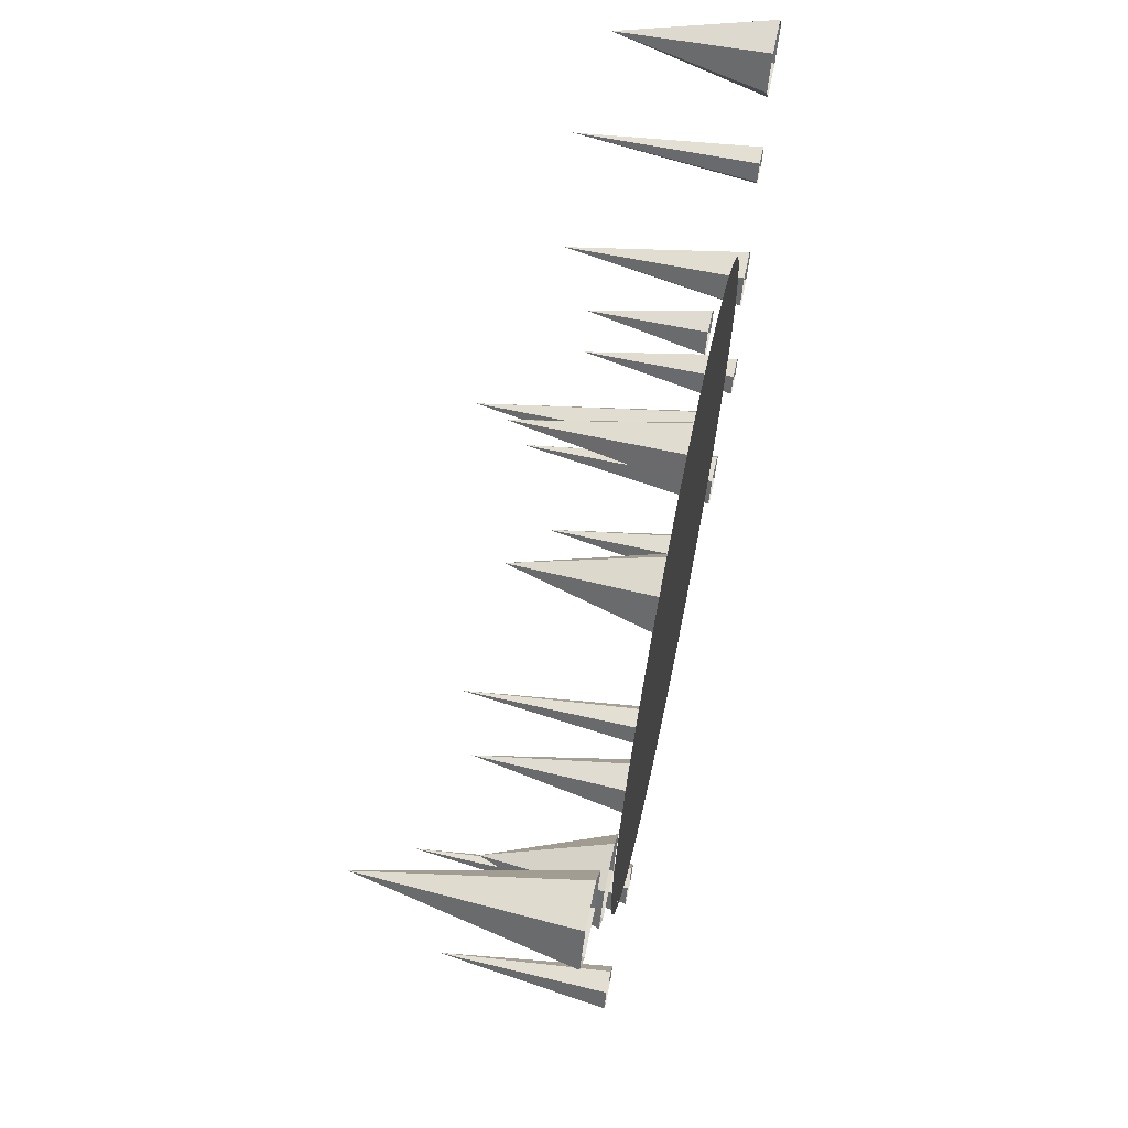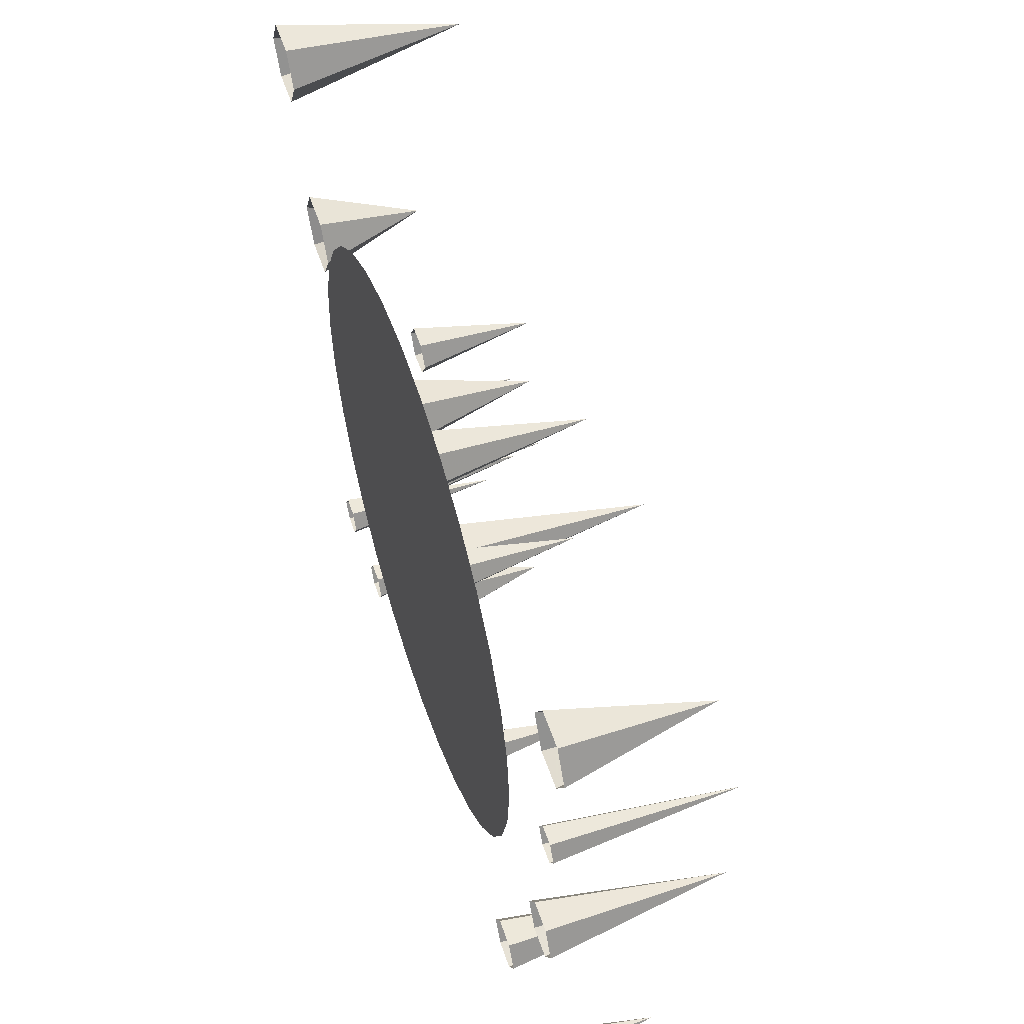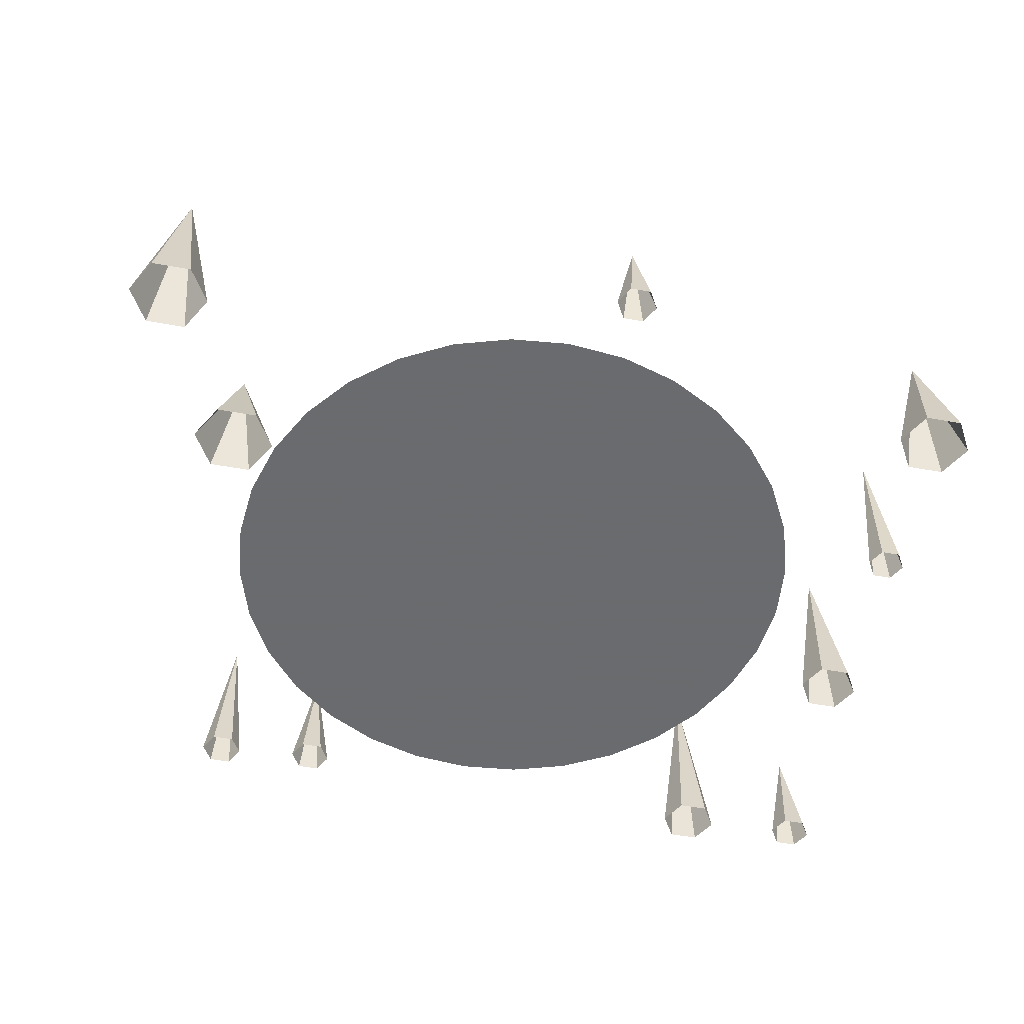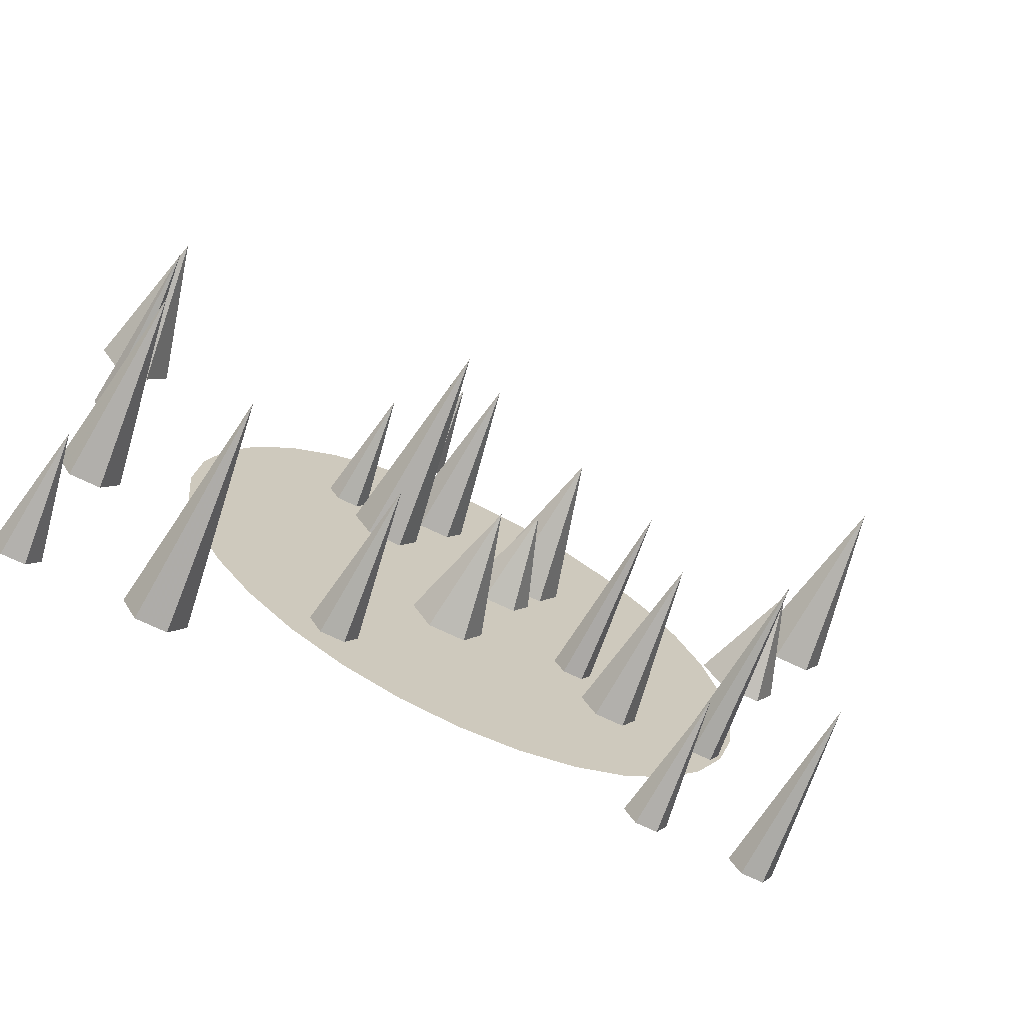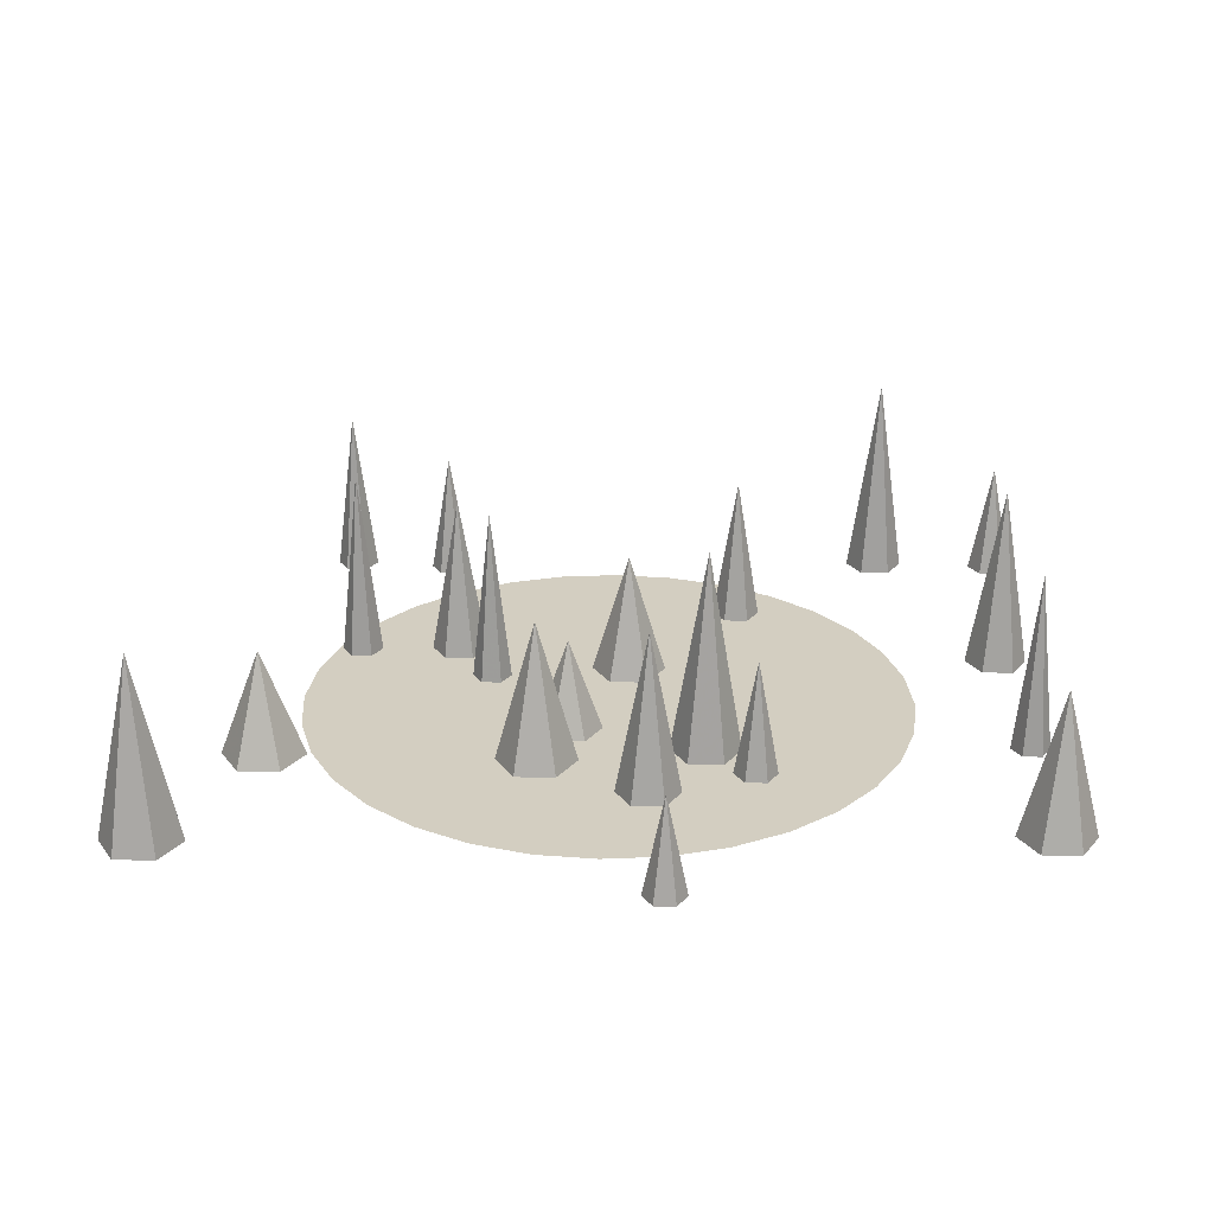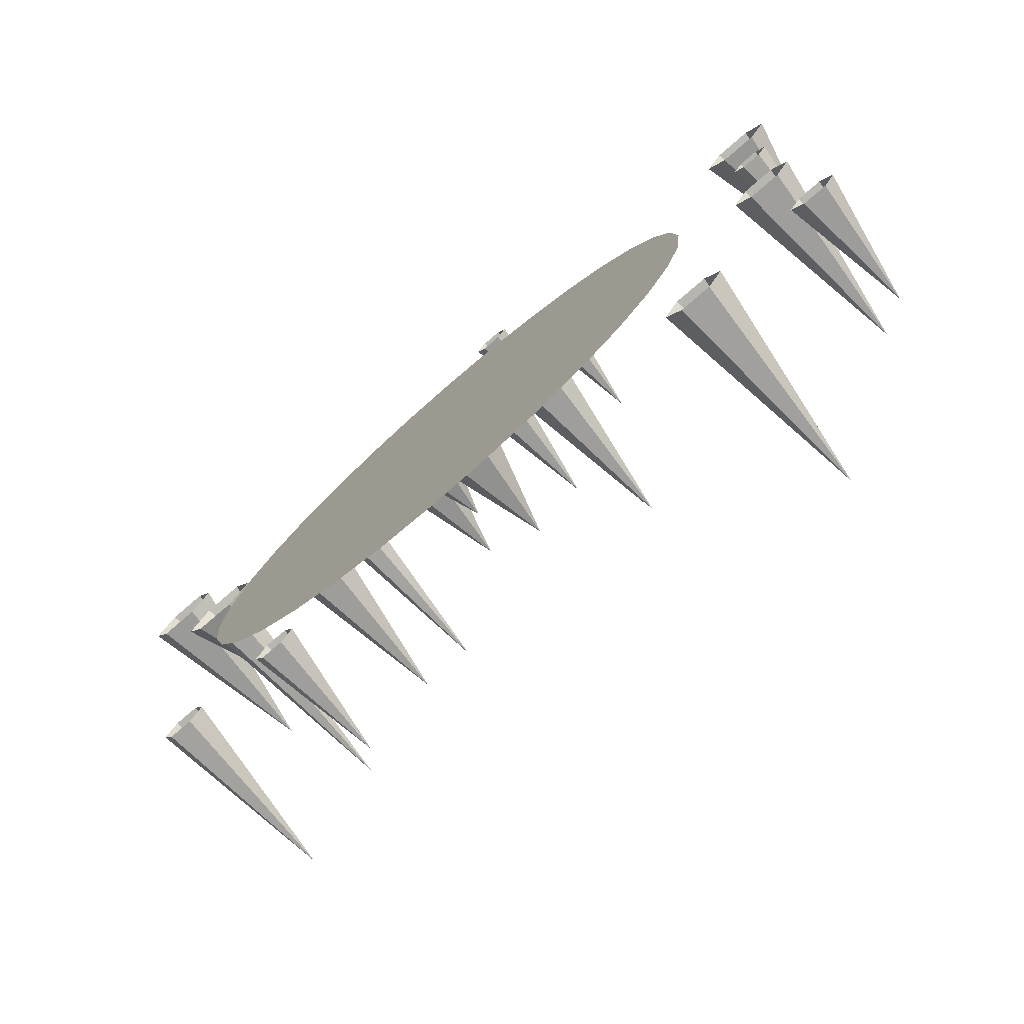
<metadata>
{"format":"obj","ext":"obj","renderer":"f3d","projection":"perspective","resolution":1024,"background":"white","views":[{"elev":65.2,"azim":-78.2,"up":"+Z"},{"elev":53.8,"azim":71.5,"up":"+Z"},{"elev":-53.3,"azim":-11.0,"up":"+Y"},{"elev":-70.4,"azim":154.2,"up":"+Z"},{"elev":25.0,"azim":1.6,"up":"+Y"},{"elev":-76.7,"azim":40.8,"up":"+Z"}]}
</metadata>
<code>
v 0 0 0
v 0 0 5
v -0 0 -5
v 5 0 0
v -5 0 0
v -4.417 0 -2.131
v -4.417 0 -1.544
v 0.3059 2.029 -1.195
v 7.003 0 -1.632
v 6.235 0 -2.075
v 6.235 0 -1.189
v 6.701 2.423 4.188
v -3.536 0 -3.536
v -3.536 0 3.536
v -1.161 0 0.9581
v 4.487 0 -6.077
v 4.487 0 -5.232
v 4.157 0 2.778
v 4.157 0 -2.778
v -2.291 0 -0.8816
v 0.4244 0 2.564
v 0.4244 0 3.461
v 2.778 0 4.157
v 2.778 0 -4.157
v -0.6139 1.538 0.9581
v 1.287 0 5.958
v -1.726 0 2.043
v 2.541 0 -3.454
v 2.144 2.433 -3.454
v 1.746 0 -3.454
v -0.06684 0 0.9581
v -1.069 2.375 2.043
v 6.675 2.979 1.468
v -4.597 0 -5.762
v -4.597 0 -5.147
v 4.731 3.453 -5.655
v 4.619 0 -1.913
v 4.619 0 1.913
v -0.4121 0 2.043
v -4.587 0 -1.838
v -0.9755 0 4.904
v -0.9755 0 -4.904
v -3.214 0 -5.016
v -3.214 0 -5.618
v 1.983 0 2.389
v 7.313 0 4.188
v 0.6178 0 5.958
v -6.022 0 1.959
v 4.904 0 -0.9755
v 4.904 0 0.9755
v 0.00103 0 -0.6667
v 0.00103 0 -1.723
v -5.683 0 1.372
v -5.683 0 2.546
v -6.069 0 4.657
v -5.344 1.787 1.959
v -5.005 0 1.372
v -5.005 0 2.546
v -2.693 0 -5.317
v -4.666 0 1.959
v -2.346 0 -1.496
v -2.346 0 -2.32
v -2.822 0 -1.496
v -2.822 0 -2.32
v 6.473 0 -5.571
v -5.13 0 -5.455
v 4.975 0 -6.077
v 4.975 0 -5.232
v 1.201 0 3.013
v 0.1654 0 3.013
v 2.159 0 2.693
v 2.159 0 2.084
v -6.717 3.056 4.657
v -3.909 0 -1.838
v 6.655 0 -5.887
v 6.655 0 -5.256
v 6.747 0 -2.075
v 6.747 0 -1.189
v 5.98 0 -1.632
v 2.142 0 1.637
v 1.12 0 5.668
v 1.12 0 6.248
v -1.913 0 4.619
v -1.913 0 -4.619
v 6.837 1.918 -5.571
v 1.856 0 2.133
v 1.856 0 1.141
v -7.365 0 4.657
v 5.219 0 -5.655
v 6.395 0 4.718
v 6.395 0 3.658
v 2.335 1.921 2.389
v 1.569 3.387 1.637
v 7.019 0 -5.887
v 7.019 0 -5.256
v -0.3038 0 -1.195
v 6.832 0 1.741
v 6.832 0 1.194
v -4.419 0 -5.455
v 0.9156 0 -1.195
v 1.283 0 2.133
v 1.283 0 1.141
v 7.202 0 -5.571
v -1.643 0 -0.8816
v 0.9966 0 1.637
v -3.041 2.092 -5.317
v 1.913 0 4.619
v 1.913 0 -4.619
v -4.078 0 -2.131
v -4.078 0 -1.544
v 2.511 0 2.693
v 2.511 0 2.084
v 0.9424 0 2.564
v 0.9424 0 3.461
v -0.8874 0 0.4843
v -0.8874 0 1.432
v 6.359 0 1.468
v -4.952 0 -5.762
v -4.952 0 -5.147
v 2.342 0 -3.798
v 2.342 0 -3.109
v 7.007 0 4.718
v 7.007 0 3.658
v -0.3404 0 0.4843
v -0.3404 0 1.432
v 1.945 0 -3.798
v 1.945 0 -3.109
v -1.397 0 2.611
v -1.397 0 1.474
v -1.805 0 -0.6009
v -1.805 0 -1.162
v 0.9526 1.642 5.958
v -0.7405 0 2.611
v -0.7405 0 1.474
v 2.686 0 2.389
v 6.491 3.083 -1.632
v -4.904 0 -0.9755
v -4.904 0 0.9755
v 0.6107 0 -0.6667
v 0.6107 0 -1.723
v -2.109 0 -1.908
v 0.9755 0 4.904
v 0.9755 0 -4.904
v -4.248 3.142 -1.838
v -4.619 0 -1.913
v -4.619 0 1.913
v -2.584 2.64 -1.908
v 6.99 0 1.468
v -6.393 0 5.218
v -6.393 0 4.095
v -3.059 0 -1.908
v -1.967 2.895 -0.8816
v 0.6834 2.706 3.013
v -3.388 0 -5.317
v 6.088 0 4.188
v -2.778 0 4.157
v -2.778 0 -4.157
v 6.517 0 1.741
v 6.517 0 1.194
v -7.041 0 5.218
v -7.041 0 4.095
v -4.774 2.813 -5.455
v -4.157 0 2.778
v -4.157 0 -2.778
v -2.867 0 -5.016
v -2.867 0 -5.618
v 3.536 0 -3.536
v 3.536 0 3.536
v 4.244 0 -5.655
v -2.129 0 -0.6009
v -2.129 0 -1.162
v 0.7852 0 5.668
v 0.7852 0 6.248
f 1 4 50
f 1 50 38
f 1 38 18
f 1 18 168
f 1 168 23
f 1 23 107
f 1 107 142
f 1 142 2
f 1 2 41
f 1 41 83
f 1 83 156
f 1 156 14
f 1 14 163
f 1 163 146
f 1 146 138
f 1 138 5
f 1 5 137
f 1 137 145
f 1 145 164
f 1 164 13
f 1 13 157
f 1 157 84
f 1 84 42
f 1 42 3
f 1 3 143
f 1 143 108
f 1 108 24
f 1 24 167
f 1 167 19
f 1 19 37
f 1 37 49
f 1 49 4
f 153 69 114
f 153 114 22
f 153 22 70
f 153 70 21
f 153 21 113
f 153 113 69
f 32 39 133
f 32 133 128
f 32 128 27
f 32 27 129
f 32 129 134
f 32 134 39
f 136 9 78
f 136 78 11
f 136 11 79
f 136 79 10
f 136 10 77
f 136 77 9
f 132 26 82
f 132 82 173
f 132 173 47
f 132 47 172
f 132 172 81
f 132 81 26
f 73 55 149
f 73 149 160
f 73 160 88
f 73 88 161
f 73 161 150
f 73 150 55
f 12 46 122
f 12 122 90
f 12 90 155
f 12 155 91
f 12 91 123
f 12 123 46
f 56 60 58
f 56 58 54
f 56 54 48
f 56 48 53
f 56 53 57
f 56 57 60
f 8 100 139
f 8 139 51
f 8 51 96
f 8 96 52
f 8 52 140
f 8 140 100
f 25 31 125
f 25 125 116
f 25 116 15
f 25 15 115
f 25 115 124
f 25 124 31
f 93 80 86
f 93 86 101
f 93 101 105
f 93 105 102
f 93 102 87
f 93 87 80
f 152 104 130
f 152 130 170
f 152 170 20
f 152 20 171
f 152 171 131
f 152 131 104
f 92 135 111
f 92 111 71
f 92 71 45
f 92 45 72
f 92 72 112
f 92 112 135
f 147 141 61
f 147 61 63
f 147 63 151
f 147 151 64
f 147 64 62
f 147 62 141
f 85 103 95
f 85 95 76
f 85 76 65
f 85 65 75
f 85 75 94
f 85 94 103
f 29 28 121
f 29 121 127
f 29 127 30
f 29 30 126
f 29 126 120
f 29 120 28
f 162 99 35
f 162 35 119
f 162 119 66
f 162 66 118
f 162 118 34
f 162 34 99
f 144 74 110
f 144 110 7
f 144 7 40
f 144 40 6
f 144 6 109
f 144 109 74
f 36 89 68
f 36 68 17
f 36 17 169
f 36 169 16
f 36 16 67
f 36 67 89
f 33 148 97
f 33 97 158
f 33 158 117
f 33 117 159
f 33 159 98
f 33 98 148
f 106 59 165
f 106 165 43
f 106 43 154
f 106 154 44
f 106 44 166
f 106 166 59

</code>
